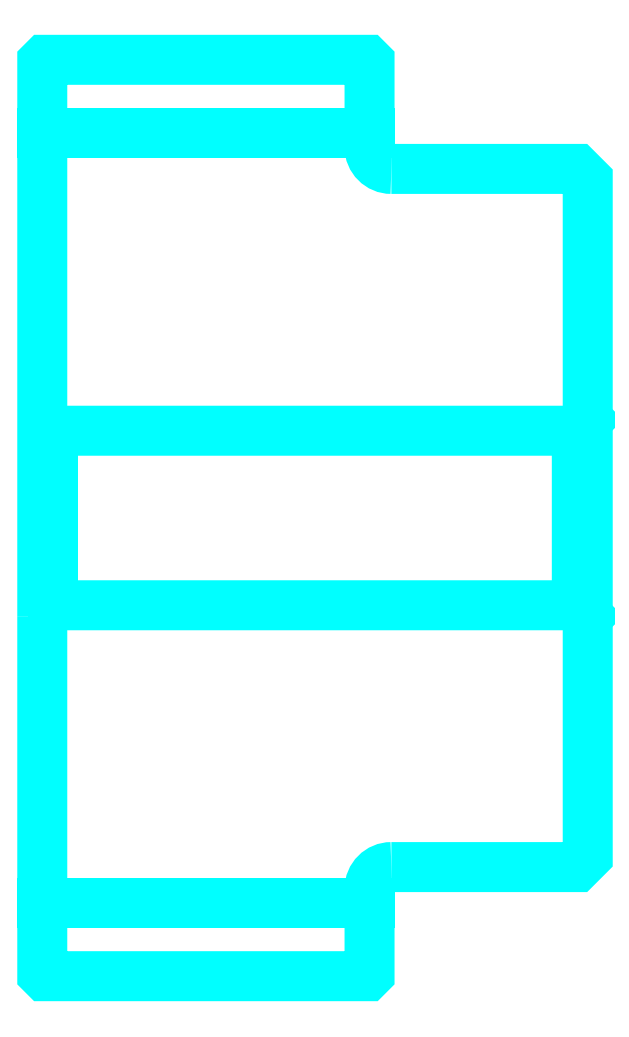
<metadata>
{"format":"dxf","ext":"dxf","renderer":"ezdxf+matplotlib","layout":"modelspace","background":"white","min_lineweight":24,"dpi":150}
</metadata>
<code>
0
SECTION
2
ENTITIES
0
LINE
8
0
10
100.4
20
118.6
30
0
11
115.4
21
118.6
31
0
0
LINE
8
0
10
100.4
20
83.36
30
0
11
115.4
21
83.36
31
0
0
LINE
8
0
10
124.9
20
96.99
30
0
11
125.4
21
96.49
31
0
0
LINE
8
0
10
124.9
20
105
30
0
11
125.4
21
105.5
31
0
0
LINE
8
0
10
100.9
20
105
30
0
11
100.9
21
96.99
31
0
0
POLYLINE
8
0
66
1
10
0
20
0
30
0
70
2
0
VERTEX
8
0
10
100.4
20
96.49
30
0
70
0
0
VERTEX
8
0
10
100.9
20
96.99
30
0
70
0
0
VERTEX
8
0
10
124.9
20
96.99
30
0
70
0
0
VERTEX
8
0
10
124.9
20
105
30
0
70
0
0
VERTEX
8
0
10
100.9
20
105
30
0
70
0
0
VERTEX
8
0
10
100.4
20
105.5
30
0
70
0
0
SEQEND
8
0
0
ARC
8
0
10
116.4
20
118
30
0
40
1
50
180
51
270
0
ARC
8
0
10
116.4
20
83.99
30
0
40
1
50
90
51
180
0
POLYLINE
8
0
66
1
10
0
20
0
30
0
70
2
0
VERTEX
8
0
10
100.4
20
96.49
30
0
70
0
0
VERTEX
8
0
10
100.4
20
80.09
30
0
70
0
0
VERTEX
8
0
10
100.5
20
79.99
30
0
70
0
0
VERTEX
8
0
10
115.3
20
79.99
30
0
70
0
0
VERTEX
8
0
10
115.4
20
80.09
30
0
70
0
0
VERTEX
8
0
10
115.4
20
83.99
30
0
70
0
0
SEQEND
8
0
0
POLYLINE
8
0
66
1
10
0
20
0
30
0
70
2
0
VERTEX
8
0
10
116.4
20
84.99
30
0
70
0
0
VERTEX
8
0
10
124.9
20
84.99
30
0
70
0
0
VERTEX
8
0
10
125.4
20
85.49
30
0
70
0
0
VERTEX
8
0
10
125.4
20
116.5
30
0
70
0
0
VERTEX
8
0
10
124.9
20
117
30
0
70
0
0
VERTEX
8
0
10
116.4
20
117
30
0
70
0
0
SEQEND
8
0
0
POLYLINE
8
0
66
1
10
0
20
0
30
0
70
2
0
VERTEX
8
0
10
115.4
20
118
30
0
70
0
0
VERTEX
8
0
10
115.4
20
121.9
30
0
70
0
0
VERTEX
8
0
10
115.3
20
122
30
0
70
0
0
VERTEX
8
0
10
100.5
20
122
30
0
70
0
0
VERTEX
8
0
10
100.4
20
121.9
30
0
70
0
0
VERTEX
8
0
10
100.4
20
96.49
30
0
70
0
0
SEQEND
8
0
0
ENDSEC
0
EOF

</code>
